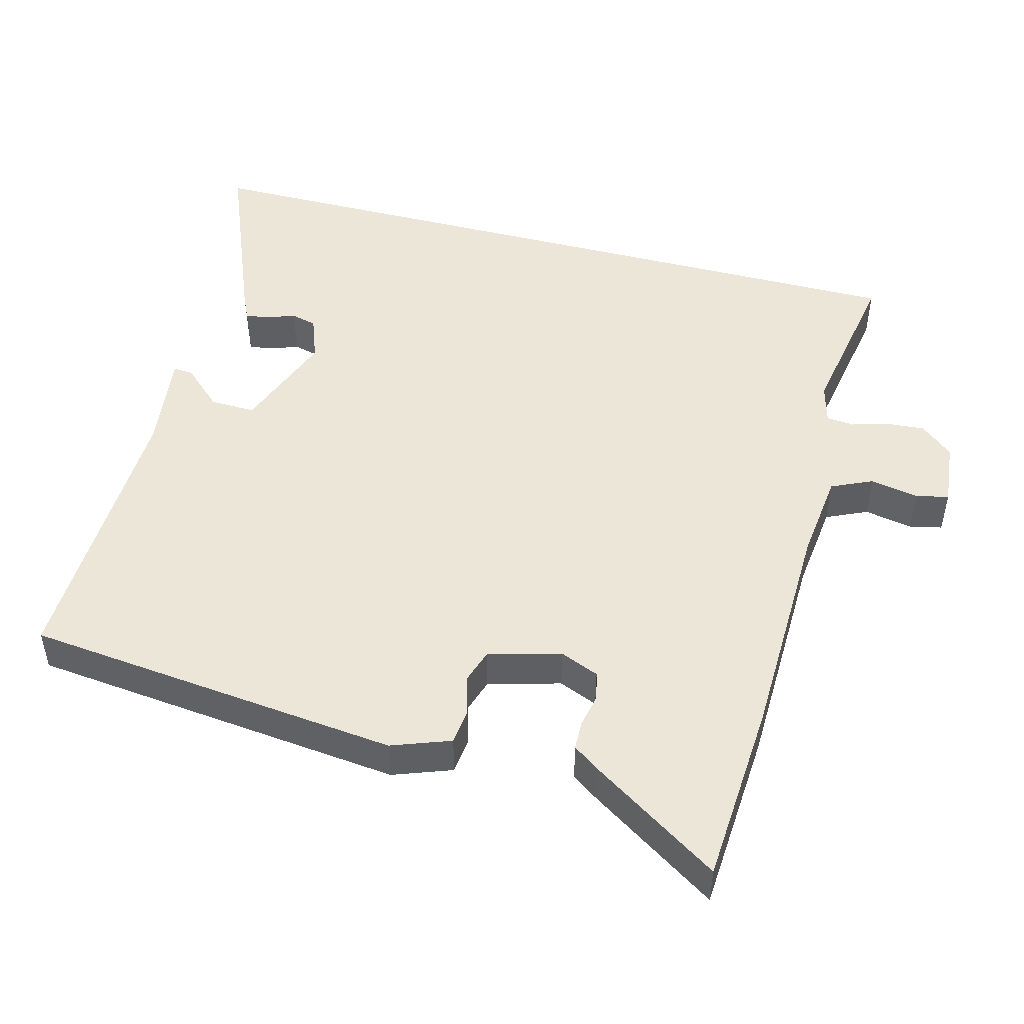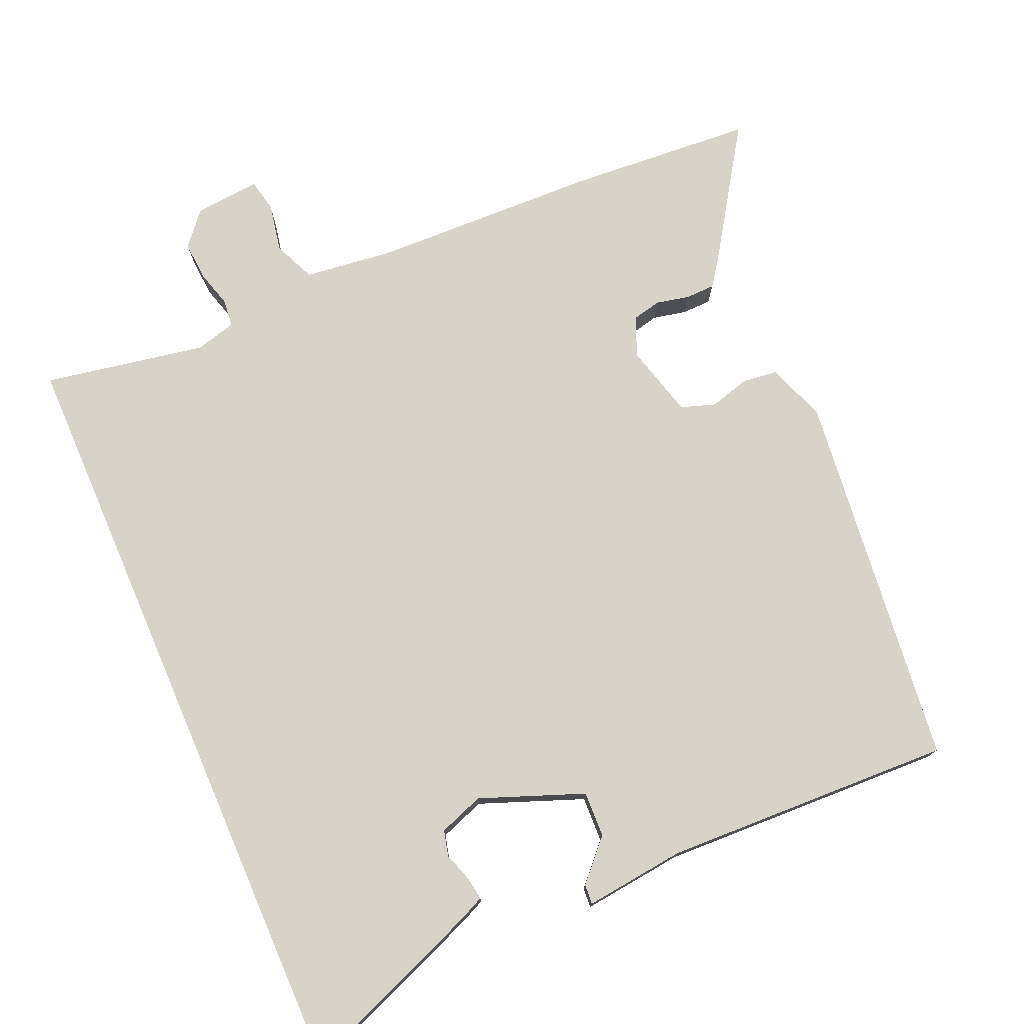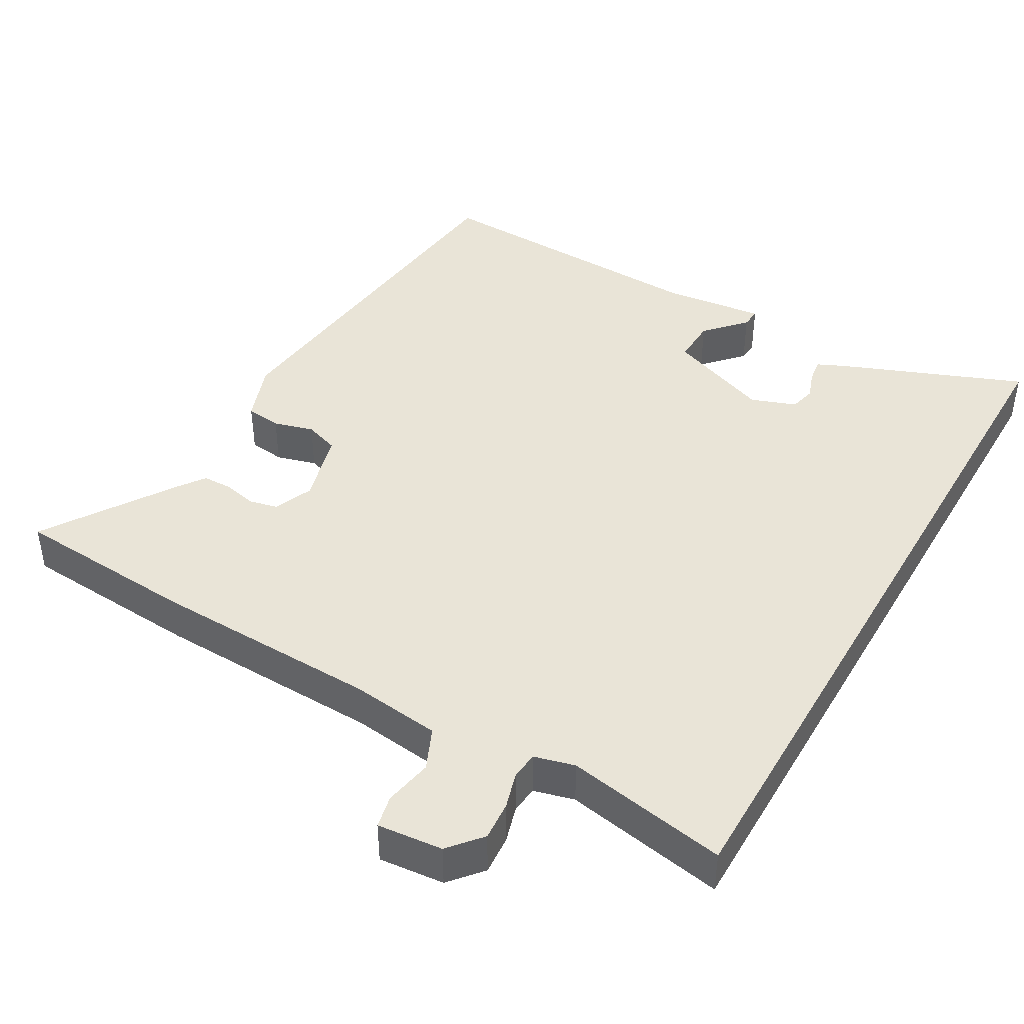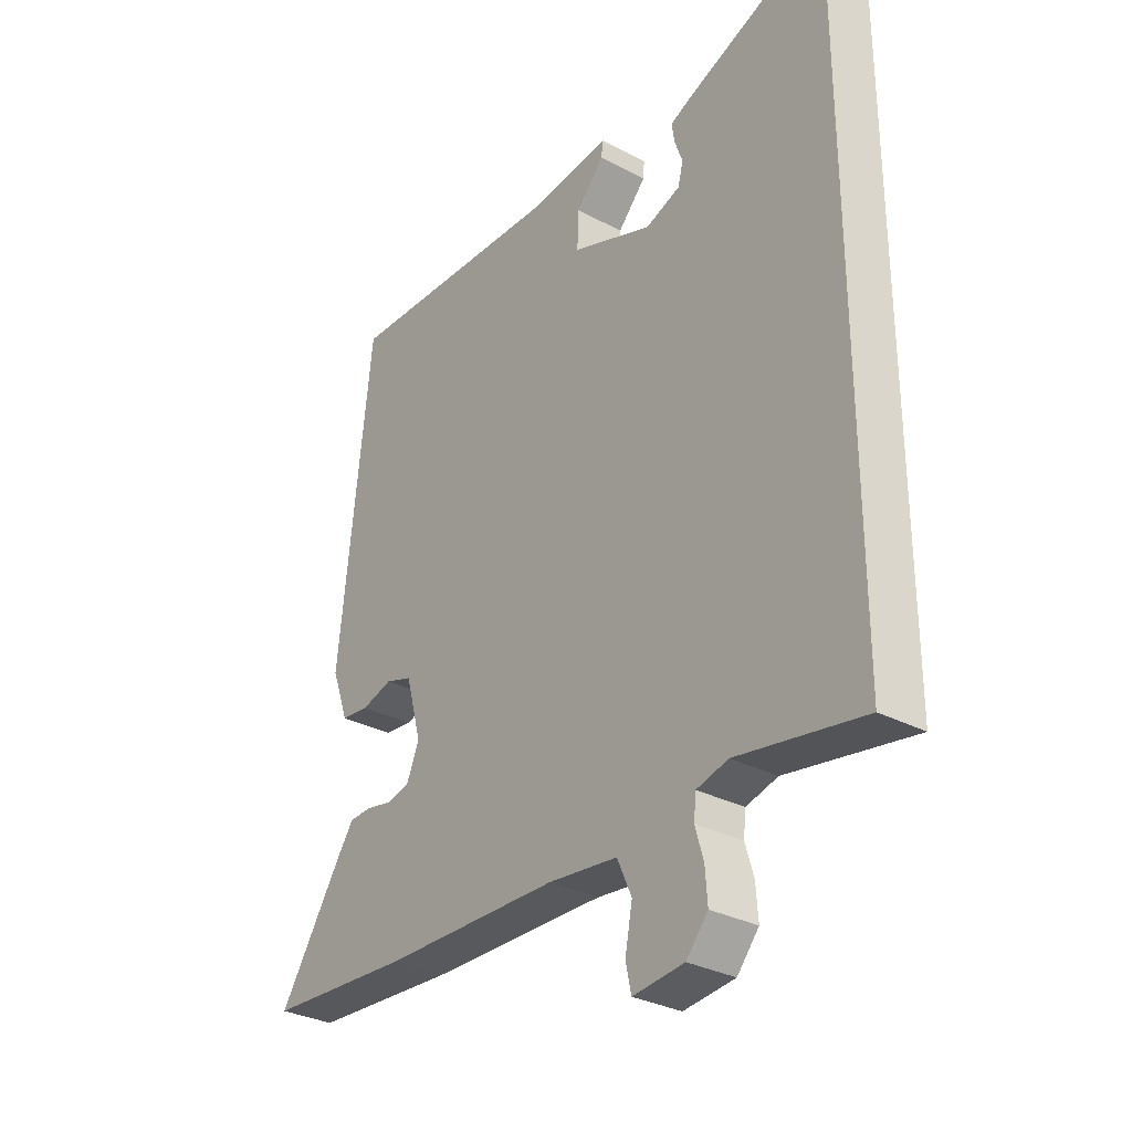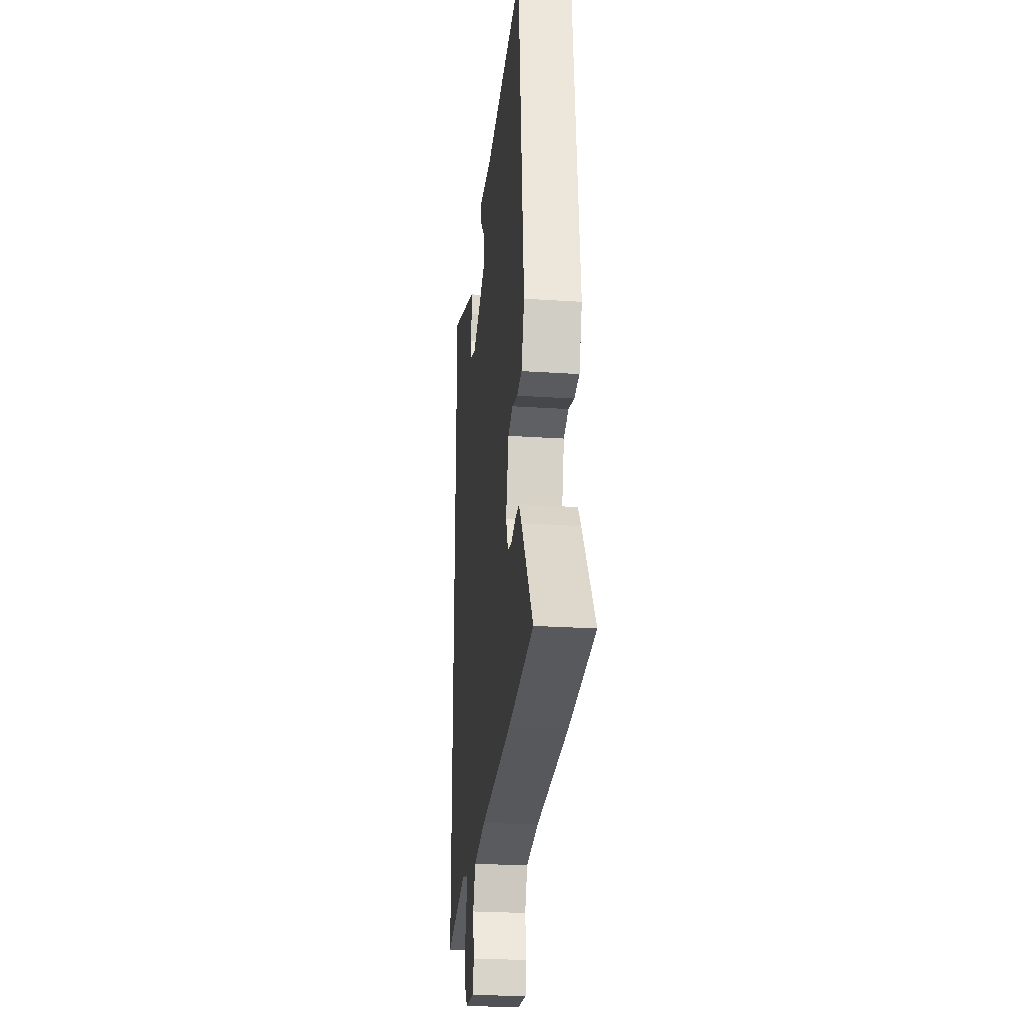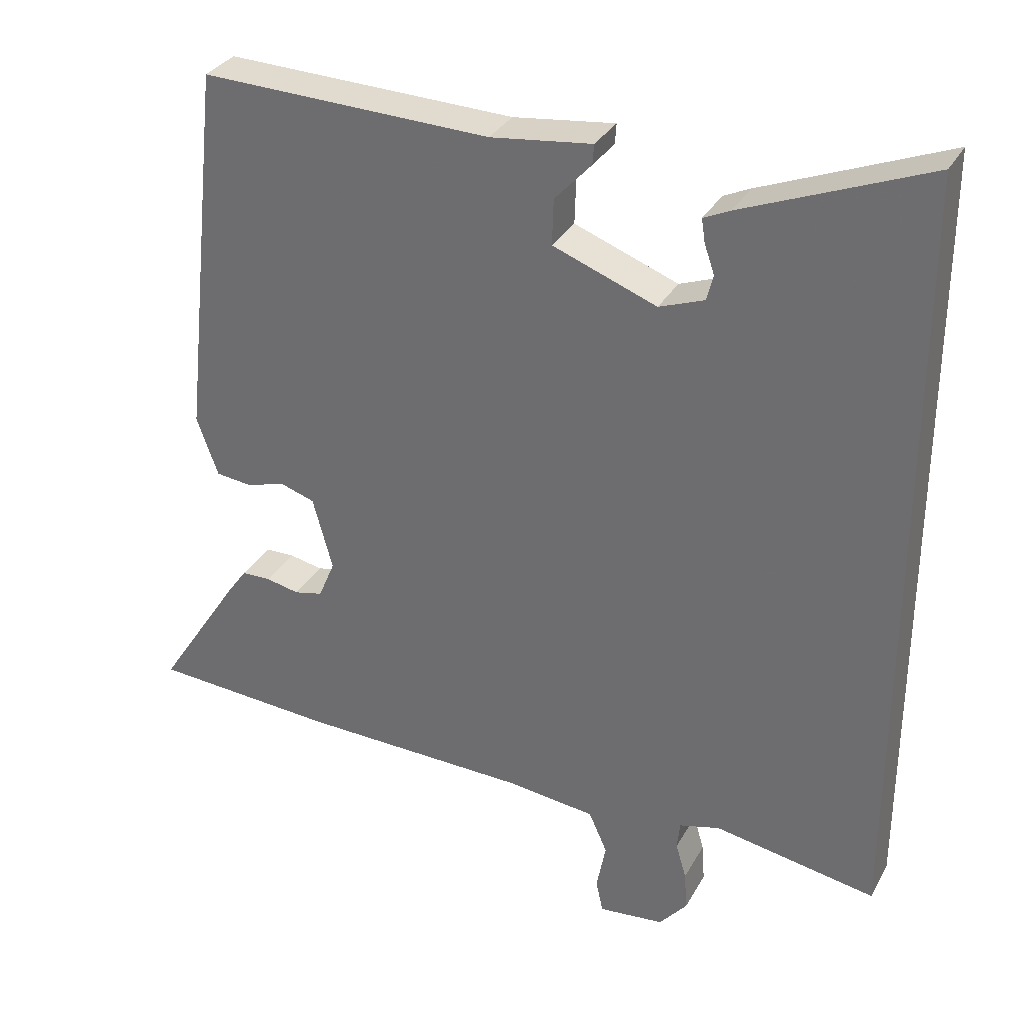
<metadata>
{"format":"obj","ext":"obj","renderer":"f3d","projection":"perspective","resolution":1024,"background":"white","views":[{"elev":48.8,"azim":104.6,"up":"+Y"},{"elev":76.0,"azim":-23.3,"up":"+Y"},{"elev":42.9,"azim":-150.1,"up":"+Y"},{"elev":-31.2,"azim":-126.9,"up":"+Z"},{"elev":-26.3,"azim":84.1,"up":"+Z"},{"elev":32.2,"azim":-155.0,"up":"+Z"}]}
</metadata>
<code>
v -0.5 0.07 -0.531
v -0.5 0.07 0.556
v -0.243 0.07 0.454
v -0.206 0.07 0.437
v -0.211 0.07 0.404
v -0.225 0.07 0.364
v -0.216 0.07 0.328
v -0.153 0.07 0.305
v -0.008 0.07 0.36
v -0.01 0.07 0.424
v -0.061 0.07 0.479
v -0.063 0.07 0.507
v 0.079 0.07 0.49
v 0.485 0.07 0.504
v 0.543 0.07 -0.026
v 0.513 0.07 -0.109
v 0.463 0.07 -0.115
v 0.407 0.07 -0.099
v 0.359 0.07 -0.115
v 0.331 0.07 -0.217
v 0.354 0.07 -0.272
v 0.394 0.07 -0.281
v 0.441 0.07 -0.271
v 0.482 0.07 -0.272
v 0.509 0.07 -0.31
v 0.627 0.07 -0.491
v 0.368 0.07 -0.509
v 0.048 0.07 -0.518
v -0.077 0.07 -0.533
v -0.103 0.07 -0.591
v -0.09 0.07 -0.659
v -0.1 0.07 -0.705
v -0.192 0.07 -0.696
v -0.231 0.07 -0.65
v -0.227 0.07 -0.595
v -0.212 0.07 -0.544
v -0.216 0.07 -0.505
v -0.273 0.07 -0.49
v -0.5 0 -0.531
v -0.5 0 0.556
v -0.243 0 0.454
v -0.206 0 0.437
v -0.211 0 0.404
v -0.225 0 0.364
v -0.216 0 0.328
v -0.153 0 0.305
v -0.008 0 0.36
v -0.01 0 0.424
v -0.061 0 0.479
v -0.063 0 0.507
v 0.079 0 0.49
v 0.485 0 0.504
v 0.543 0 -0.026
v 0.513 0 -0.109
v 0.463 0 -0.115
v 0.407 0 -0.099
v 0.359 0 -0.115
v 0.331 0 -0.217
v 0.354 0 -0.272
v 0.394 0 -0.281
v 0.441 0 -0.271
v 0.482 0 -0.272
v 0.509 0 -0.31
v 0.627 0 -0.491
v 0.368 0 -0.509
v 0.048 0 -0.518
v -0.077 0 -0.533
v -0.103 0 -0.591
v -0.09 0 -0.659
v -0.1 0 -0.705
v -0.192 0 -0.696
v -0.231 0 -0.65
v -0.227 0 -0.595
v -0.212 0 -0.544
v -0.216 0 -0.505
v -0.273 0 -0.49
f 34 35 36
f 33 34 36
f 32 33 36
f 31 32 36
f 30 31 36
f 29 30 36 37
f 28 29 37 38
f 27 28 38
f 26 27 38
f 25 26 38
f 24 25 38
f 23 24 38
f 22 23 38
f 16 17 18
f 15 16 18
f 14 15 18
f 13 14 18
f 13 18 19
f 10 11 12 13
f 13 19 20
f 10 13 20
f 9 10 20
f 4 5 6
f 3 4 6
f 2 3 6
f 2 6 7
f 1 2 7
f 21 22 38 1
f 20 21 1
f 9 20 1
f 8 9 1
f 1 7 8
f 74 73 72
f 74 72 71
f 74 71 70
f 74 70 69
f 74 69 68
f 75 74 68 67
f 76 75 67 66
f 76 66 65
f 76 65 64
f 76 64 63
f 76 63 62
f 76 62 61
f 76 61 60
f 56 55 54
f 56 54 53
f 56 53 52
f 56 52 51
f 57 56 51
f 51 50 49 48
f 58 57 51
f 58 51 48
f 58 48 47
f 44 43 42
f 44 42 41
f 44 41 40
f 45 44 40
f 45 40 39
f 39 76 60 59
f 39 59 58
f 39 58 47
f 39 47 46
f 46 45 39
f 1 39 40 2
f 2 40 41 3
f 3 41 42 4
f 4 42 43 5
f 5 43 44 6
f 6 44 45 7
f 7 45 46 8
f 8 46 47 9
f 9 47 48 10
f 10 48 49 11
f 11 49 50 12
f 12 50 51 13
f 13 51 52 14
f 14 52 53 15
f 15 53 54 16
f 16 54 55 17
f 17 55 56 18
f 18 56 57 19
f 19 57 58 20
f 20 58 59 21
f 21 59 60 22
f 22 60 61 23
f 23 61 62 24
f 24 62 63 25
f 25 63 64 26
f 26 64 65 27
f 27 65 66 28
f 28 66 67 29
f 29 67 68 30
f 30 68 69 31
f 31 69 70 32
f 32 70 71 33
f 33 71 72 34
f 34 72 73 35
f 35 73 74 36
f 36 74 75 37
f 37 75 76 38
f 38 76 39 1

</code>
